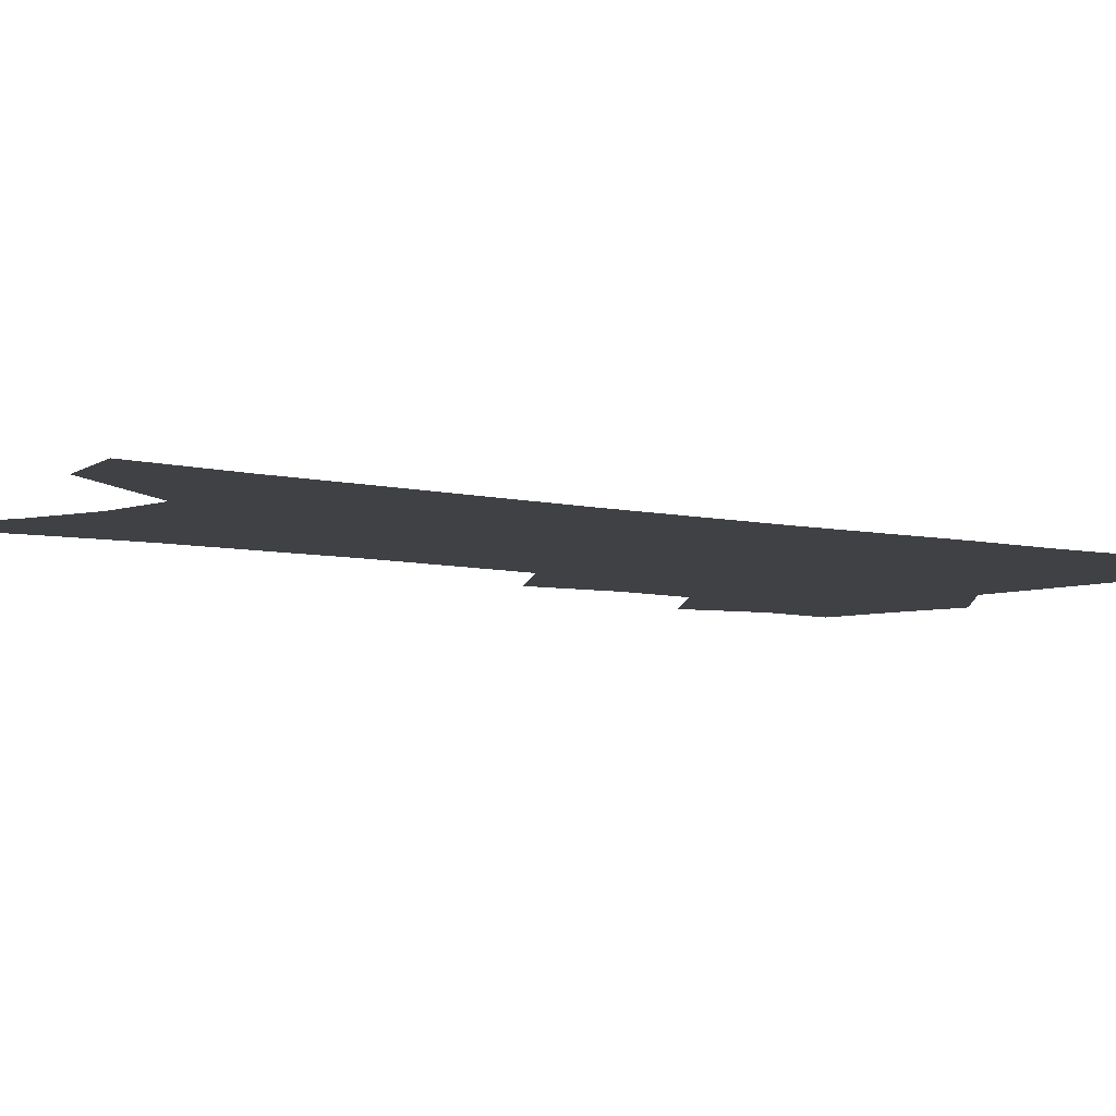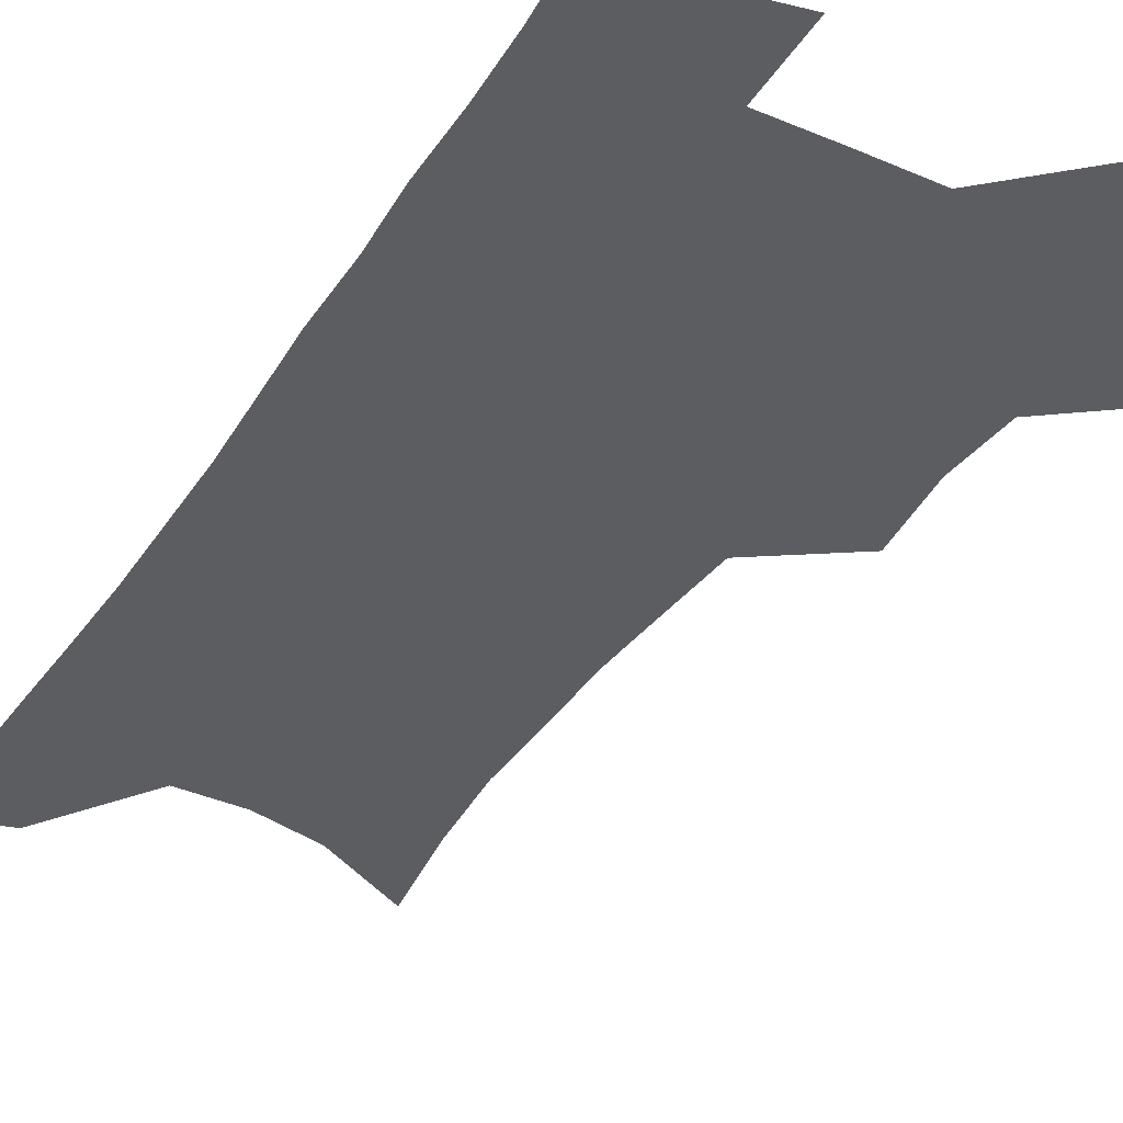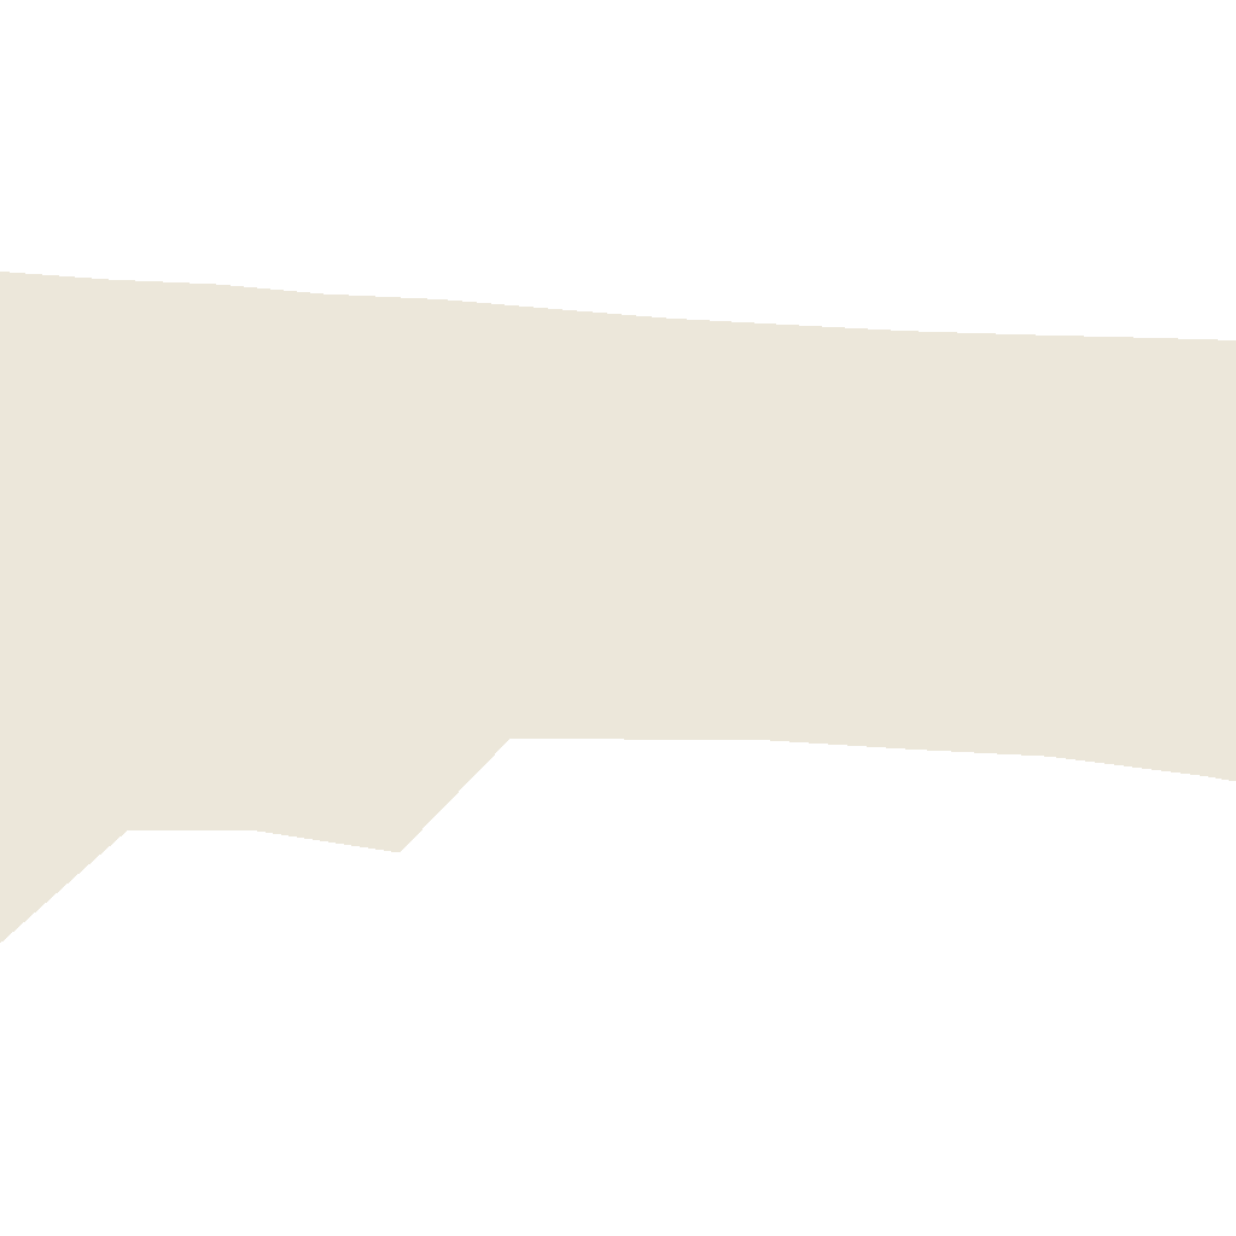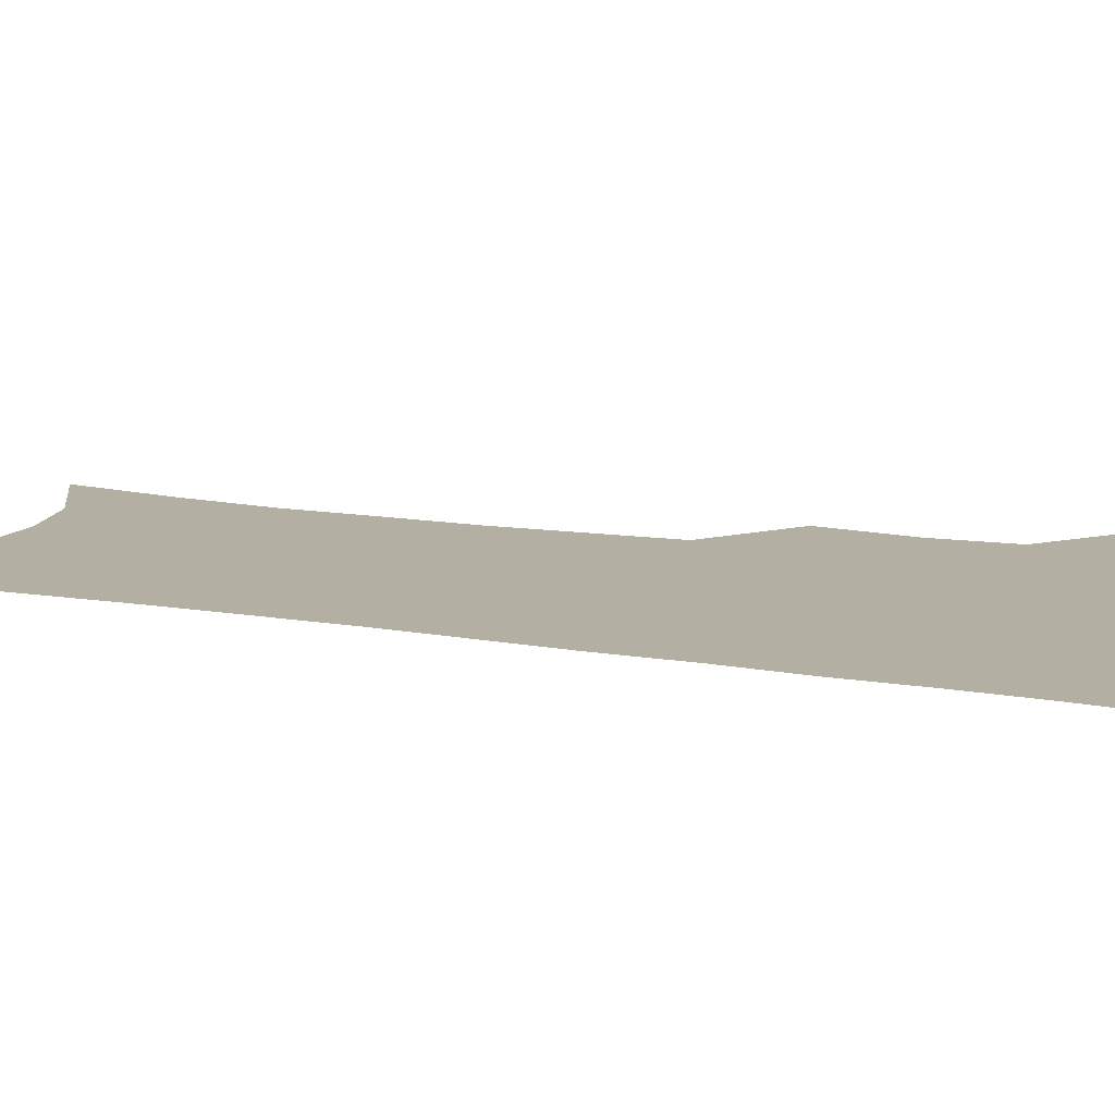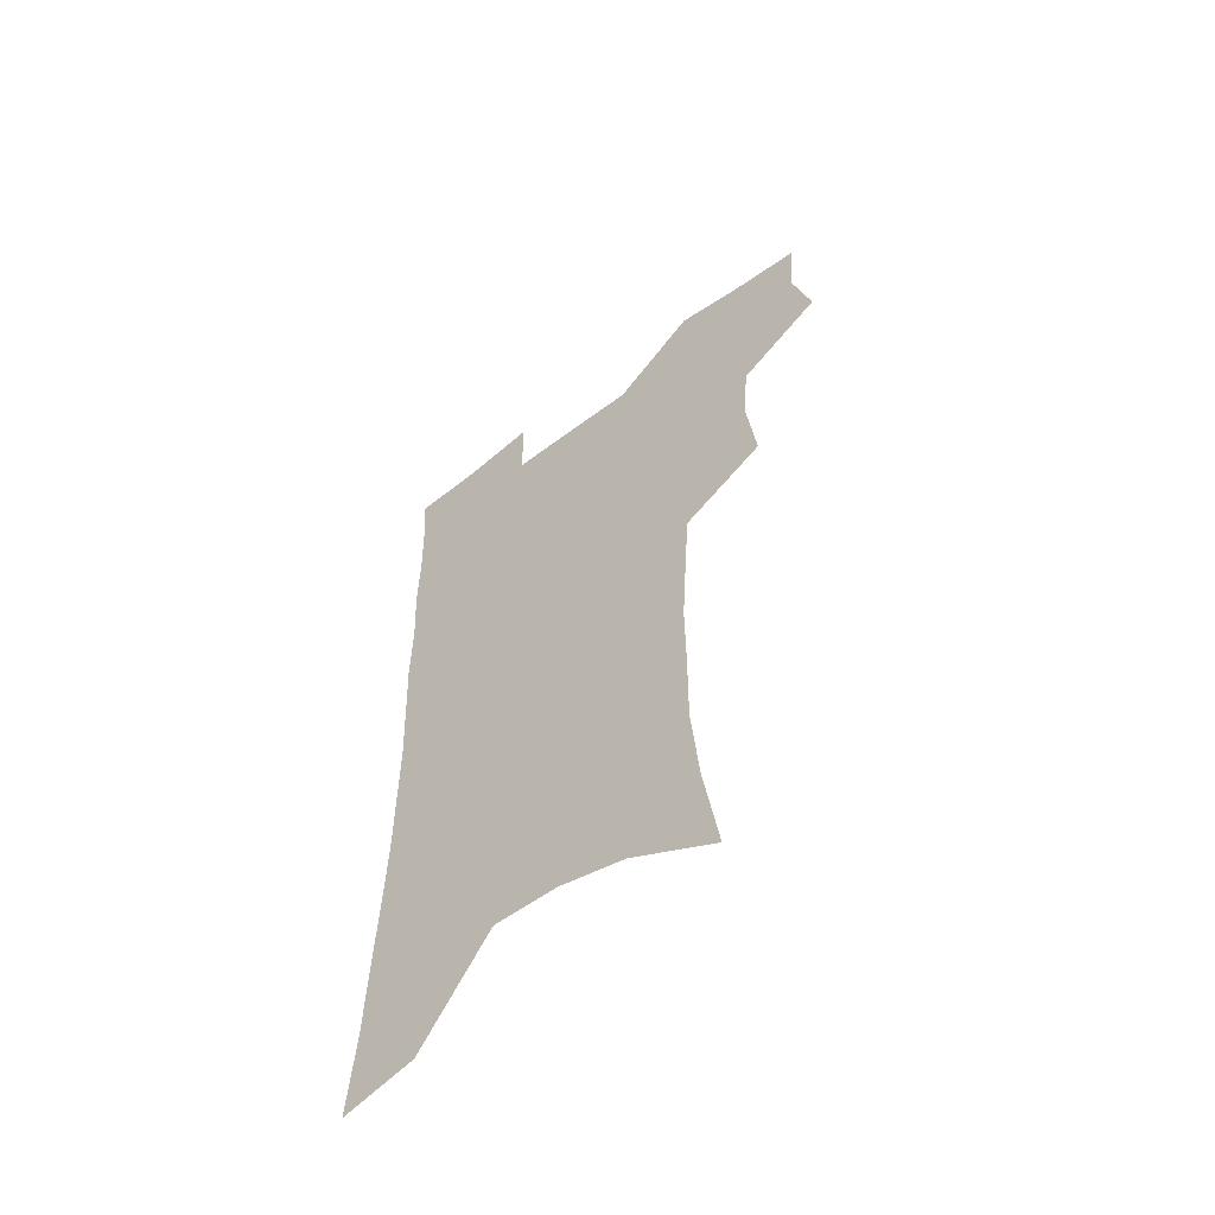
<metadata>
{"format":"obj","ext":"obj","renderer":"f3d","projection":"perspective","resolution":1024,"background":"white","views":[{"elev":-5.6,"azim":50.8,"up":"+Z"},{"elev":-36.4,"azim":150.9,"up":"+Z"},{"elev":52.1,"azim":-86.0,"up":"+Z"},{"elev":11.1,"azim":114.6,"up":"+Z"},{"elev":-59.2,"azim":-142.3,"up":"+Y"}]}
</metadata>
<code>
v 476.5 502.7 0
v 484.7 534.7 0
v 482.3 563.4 0
v 510.1 412.4 0
v 514 447.3 0
v 511.9 476.8 0
v 518 509 0
v 515.3 536.9 0
v 511.7 566.2 0
v 539 181.9 0
v 545.2 223.8 0
v 548.4 261.1 0
v 548.2 293.4 0
v 548.5 327.6 0
v 546.7 358.7 0
v 544.7 389.6 0
v 546.5 423.4 0
v 545.6 452.5 0
v 546.6 482.3 0
v 546.8 510.5 0
v 544.6 539 0
v 540 571 0
v 575.3 203.4 0
v 577 239.4 0
v 577.2 272.2 0
v 576.3 303.2 0
v 576.5 336.6 0
v 576.1 368 0
v 575.5 398.2 0
v 574.8 426.9 0
v 574.8 455.5 0
v 575.4 483.8 0
v 576.4 511.5 0
v 574.5 539.4 0
v 603.5 211.1 0
v 603.3 243.9 0
v 603.4 278.2 0
v 603 309.7 0
v 602.6 340.2 0
v 602.5 370.5 0
v 602.5 401.3 0
v 602.8 430.4 0
v 603.1 458.1 0
v 603.1 484.7 0
v 603.4 512 0
v 603 539.6 0
v 630.1 211.8 0
v 629.1 247.5 0
v 628.7 279.8 0
v 628.4 310.7 0
v 628.1 341.5 0
v 628.6 368.9 0
v 628.4 401.5 0
v 628.9 429.6 0
v 629.1 457.9 0
v 630.2 484.3 0
v 630.6 512.1 0
v 631 539.3 0
v 631.3 572.7 0
v 659.9 167.8 0
v 657 207.3 0
v 655.4 242.7 0
v 654.3 276.2 0
v 654.5 306.6 0
v 653.6 339 0
v 654.7 367.5 0
v 656.2 396 0
v 655.5 427.3 0
v 656.8 455 0
v 657.7 482.9 0
v 657.7 511.2 0
v 659 538.4 0
v 661.5 566.6 0
v 688.8 160.1 0
v 686.1 197.8 0
v 685.1 231.6 0
v 683.9 265.1 0
v 683 297.7 0
v 683 329.2 0
v 683.1 360.3 0
v 684.3 390.2 0
v 685.6 420.1 0
v 685.4 451.1 0
v 686.9 479.6 0
v 686.7 508.9 0
v 687.5 536.8 0
v 689.5 564.4 0
f 6 7 1
f 1 7 2
f 7 8 2
f 2 8 3
f 8 9 3
f 16 17 4
f 4 17 5
f 17 18 5
f 5 18 6
f 18 19 6
f 6 19 7
f 19 20 7
f 7 20 8
f 20 21 8
f 8 21 9
f 21 22 9
f 10 23 11
f 23 24 11
f 11 24 12
f 24 25 12
f 12 25 13
f 25 26 13
f 13 26 14
f 26 27 14
f 14 27 15
f 27 28 15
f 15 28 16
f 28 29 16
f 16 29 17
f 29 30 17
f 17 30 18
f 30 31 18
f 18 31 19
f 31 32 19
f 19 32 20
f 32 33 20
f 20 33 21
f 33 34 21
f 21 34 22
f 23 35 24
f 35 36 24
f 24 36 25
f 36 37 25
f 25 37 26
f 37 38 26
f 26 38 27
f 38 39 27
f 27 39 28
f 39 40 28
f 28 40 29
f 40 41 29
f 29 41 30
f 41 42 30
f 30 42 31
f 42 43 31
f 31 43 32
f 43 44 32
f 32 44 33
f 44 45 33
f 33 45 34
f 45 46 34
f 35 47 36
f 47 48 36
f 36 48 37
f 48 49 37
f 37 49 38
f 49 50 38
f 38 50 39
f 50 51 39
f 39 51 40
f 51 52 40
f 40 52 41
f 52 53 41
f 41 53 42
f 53 54 42
f 42 54 43
f 54 55 43
f 43 55 44
f 55 56 44
f 44 56 45
f 56 57 45
f 45 57 46
f 57 58 46
f 60 61 47
f 47 61 48
f 61 62 48
f 48 62 49
f 62 63 49
f 49 63 50
f 63 64 50
f 50 64 51
f 64 65 51
f 51 65 52
f 65 66 52
f 52 66 53
f 66 67 53
f 53 67 54
f 67 68 54
f 54 68 55
f 68 69 55
f 55 69 56
f 69 70 56
f 56 70 57
f 70 71 57
f 57 71 58
f 71 72 58
f 58 72 59
f 72 73 59
f 60 74 61
f 74 75 61
f 61 75 62
f 75 76 62
f 62 76 63
f 76 77 63
f 63 77 64
f 77 78 64
f 64 78 65
f 78 79 65
f 65 79 66
f 79 80 66
f 66 80 67
f 80 81 67
f 67 81 68
f 81 82 68
f 68 82 69
f 82 83 69
f 69 83 70
f 83 84 70
f 70 84 71
f 84 85 71
f 71 85 72
f 85 86 72
f 72 86 73
f 86 87 73

</code>
